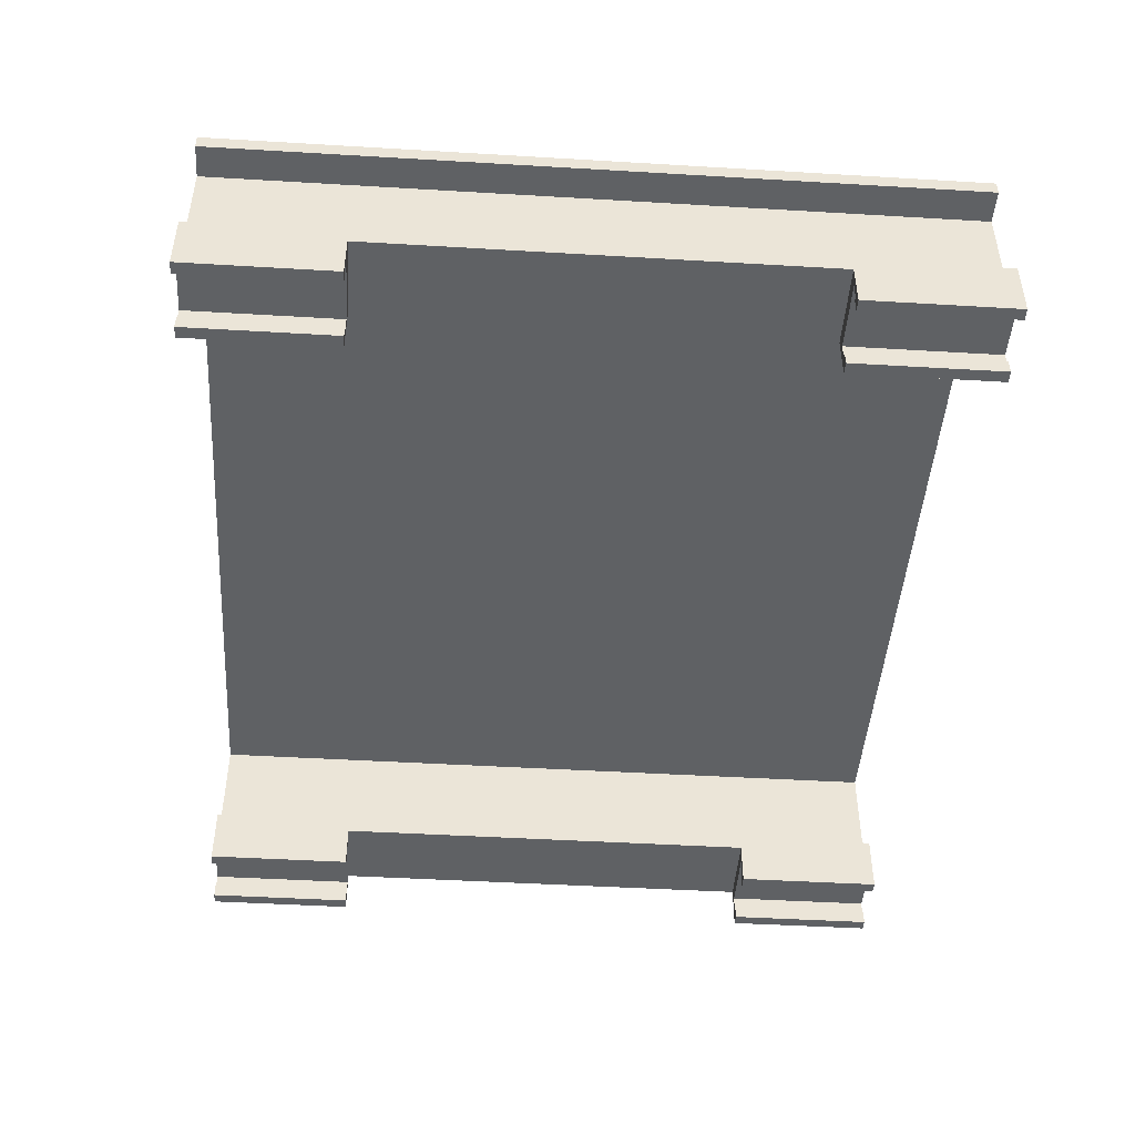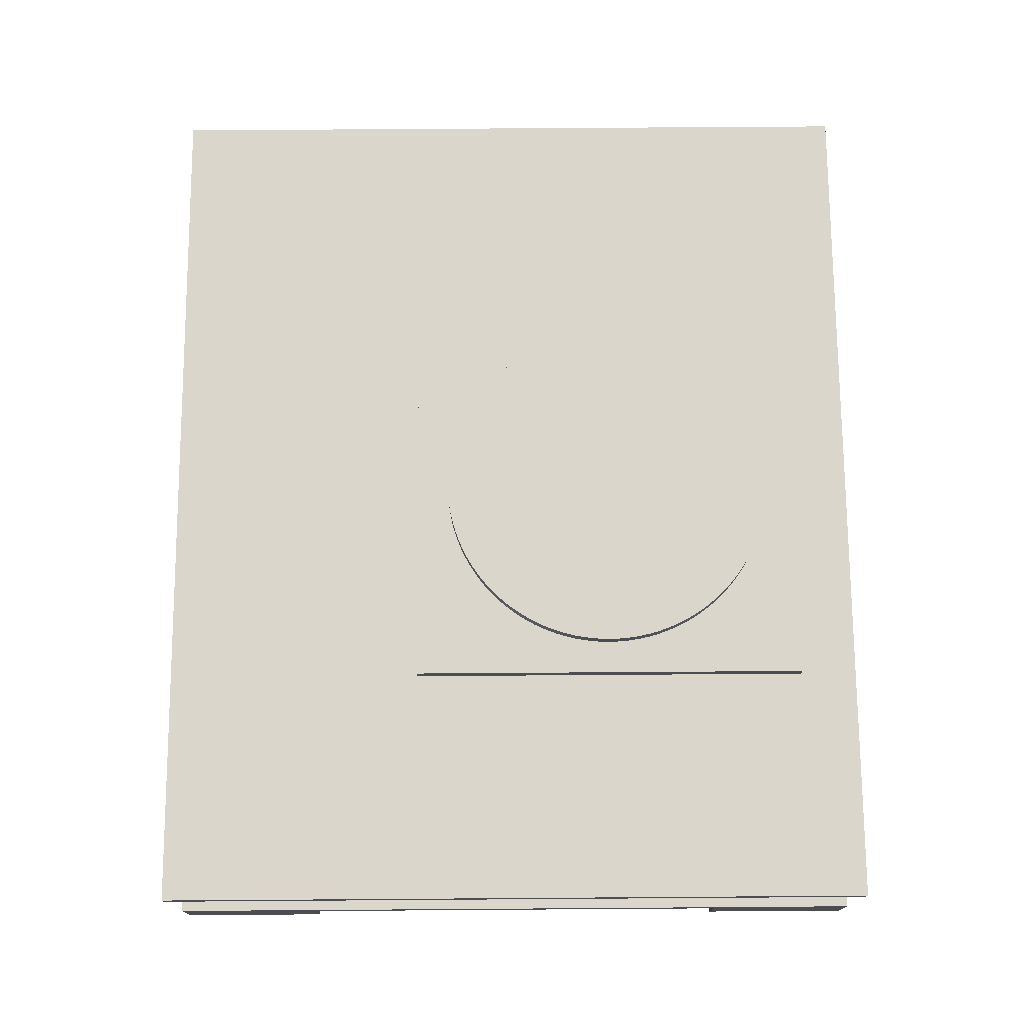
<metadata>
{"format":"obj","ext":"obj","renderer":"f3d","projection":"perspective","resolution":1024,"background":"white","views":[{"elev":-46.1,"azim":86.1,"up":"+Y"},{"elev":74.0,"azim":89.6,"up":"+Y"}]}
</metadata>
<code>
g Sólido1:5
v 0.245 -0.32 -0.08
v 0.245 -0.35 -0.08
v 0.253 -0.35 -0.08
v 0.253 -0.34 -0.08
v 0.25 -0.34 -0.08
v 0.25 -0.33 -0.08
v 0.295 -0.33 -0.08
v 0.295 -0.34 -0.08
v 0.292 -0.34 -0.08
v 0.292 -0.35 -0.08
v 0.3 -0.35 -0.08
v 0.3 -0.32 -0.08
v 0.245 -0.32 0.22
v 0.3 -0.32 0.22
v 0.245 -0.35 0.22
v 0.3 -0.35 0.22
v 0.292 -0.35 0.22
v 0.292 -0.34 0.22
v 0.295 -0.34 0.22
v 0.295 -0.33 0.22
v 0.25 -0.33 0.22
v 0.25 -0.34 0.22
v 0.253 -0.34 0.22
v 0.253 -0.35 0.22
v -0.292 -0.34 0.22
v -0.292 -0.35 0.22
v -0.3 -0.35 0.22
v -0.3 -0.32 0.22
v -0.245 -0.32 0.22
v -0.245 -0.35 0.22
v -0.253 -0.35 0.22
v -0.253 -0.34 0.22
v -0.25 -0.34 0.22
v -0.25 -0.33 0.22
v -0.295 -0.33 0.22
v -0.295 -0.34 0.22
v -0.245 -0.32 -0.08
v -0.3 -0.32 -0.08
v -0.292 -0.35 -0.08
v -0.292 -0.34 -0.08
v -0.295 -0.34 -0.08
v -0.295 -0.33 -0.08
v -0.25 -0.33 -0.08
v -0.25 -0.34 -0.08
v -0.253 -0.34 -0.08
v -0.253 -0.35 -0.08
v -0.245 -0.35 -0.08
v -0.3 -0.35 -0.08
v -0.3 -0.35 0.32
v -0.3 -0.31 0.32
v -0.3 -0.31 -0.18
v -0.3 -0.35 -0.18
v -0.292 -0.35 0.32
v -0.292 -0.34 0.32
v -0.295 -0.34 0.32
v -0.295 -0.33 0.32
v -0.25 -0.33 0.32
v -0.25 -0.34 0.32
v -0.253 -0.34 0.32
v -0.253 -0.35 0.32
v -0.245 -0.35 0.32
v 0.245 -0.35 0.32
v 0.245 -0.31 0.32
v 0.245 -0.31 -0.18
v 0.245 -0.35 -0.18
v 0.253 -0.35 0.32
v 0.253 -0.34 0.32
v 0.25 -0.34 0.32
v 0.25 -0.33 0.32
v 0.295 -0.33 0.32
v 0.295 -0.34 0.32
v 0.292 -0.34 0.32
v 0.292 -0.35 0.32
v 0.3 -0.35 0.32
v 0 -0.2 0.1175
v -0.006099 -0.2 0.1173
v -0.01218 -0.2 0.1169
v -0.01823 -0.2 0.1161
v -0.02423 -0.2 0.115
v -0.03017 -0.2 0.1136
v -0.03602 -0.2 0.1118
v -0.04178 -0.2 0.1098
v -0.04742 -0.2 0.1075
v -0.05294 -0.2 0.1049
v -0.05831 -0.2 0.102
v -0.06352 -0.2 0.09885
v -0.06857 -0.2 0.09542
v -0.07343 -0.2 0.09173
v -0.07809 -0.2 0.08779
v -0.08254 -0.2 0.08362
v -0.08677 -0.2 0.07923
v -0.09077 -0.2 0.07462
v -0.09452 -0.2 0.0698
v -0.09801 -0.2 0.0648
v -0.1012 -0.2 0.05963
v -0.1042 -0.2 0.05429
v -0.1069 -0.2 0.04881
v -0.1093 -0.2 0.0432
v -0.1114 -0.2 0.03747
v -0.1132 -0.2 0.03164
v -0.1147 -0.2 0.02572
v -0.1158 -0.2 0.01974
v -0.1167 -0.2 0.0137
v -0.1173 -0.2 0.007621
v -0.1175 -0.2 0.001525
v -0.1174 -0.2 -0.004575
v -0.117 -0.2 -0.01066
v -0.1163 -0.2 -0.01672
v -0.1153 -0.2 -0.02274
v -0.1139 -0.2 -0.02869
v -0.1123 -0.2 -0.03456
v -0.1104 -0.2 -0.04035
v -0.1081 -0.2 -0.04602
v -0.1056 -0.2 -0.05157
v -0.1028 -0.2 -0.05698
v -0.09966 -0.2 -0.06224
v -0.0963 -0.2 -0.06733
v -0.09267 -0.2 -0.07223
v -0.0888 -0.2 -0.07695
v -0.08469 -0.2 -0.08145
v -0.08034 -0.2 -0.08574
v -0.07579 -0.2 -0.08979
v -0.07102 -0.2 -0.0936
v -0.06607 -0.2 -0.09717
v -0.06094 -0.2 -0.1005
v -0.05564 -0.2 -0.1035
v -0.05019 -0.2 -0.1062
v -0.04461 -0.2 -0.1087
v -0.03891 -0.2 -0.1109
v -0.0331 -0.2 -0.1127
v -0.02721 -0.2 -0.1143
v -0.02124 -0.2 -0.1156
v -0.01521 -0.2 -0.1165
v -0.009143 -0.2 -0.1171
v -0.00305 -0.2 -0.1175
v 0.00305 -0.2 -0.1175
v 0.009143 -0.2 -0.1171
v 0.01521 -0.2 -0.1165
v 0.02124 -0.2 -0.1156
v 0.02721 -0.2 -0.1143
v 0.0331 -0.2 -0.1127
v 0.03891 -0.2 -0.1109
v 0.04461 -0.2 -0.1087
v 0.05019 -0.2 -0.1062
v 0.05564 -0.2 -0.1035
v 0.06094 -0.2 -0.1005
v 0.06607 -0.2 -0.09717
v 0.07102 -0.2 -0.0936
v 0.07579 -0.2 -0.08979
v 0.08034 -0.2 -0.08574
v 0.08469 -0.2 -0.08145
v 0.0888 -0.2 -0.07695
v 0.09267 -0.2 -0.07223
v 0.0963 -0.2 -0.06733
v 0.09966 -0.2 -0.06224
v 0.1028 -0.2 -0.05698
v 0.1056 -0.2 -0.05157
v 0.1081 -0.2 -0.04602
v 0.1104 -0.2 -0.04035
v 0.1123 -0.2 -0.03456
v 0.1139 -0.2 -0.02869
v 0.1153 -0.2 -0.02274
v 0.1163 -0.2 -0.01672
v 0.117 -0.2 -0.01066
v 0.1174 -0.2 -0.004575
v 0.1175 -0.2 0.001525
v 0.1173 -0.2 0.007621
v 0.1167 -0.2 0.0137
v 0.1158 -0.2 0.01974
v 0.1147 -0.2 0.02572
v 0.1132 -0.2 0.03164
v 0.1114 -0.2 0.03747
v 0.1093 -0.2 0.0432
v 0.1069 -0.2 0.04881
v 0.1042 -0.2 0.05429
v 0.1012 -0.2 0.05963
v 0.09801 -0.2 0.0648
v 0.09452 -0.2 0.0698
v 0.09077 -0.2 0.07462
v 0.08677 -0.2 0.07923
v 0.08254 -0.2 0.08362
v 0.07809 -0.2 0.08779
v 0.07343 -0.2 0.09173
v 0.06857 -0.2 0.09542
v 0.06352 -0.2 0.09885
v 0.05831 -0.2 0.102
v 0.05294 -0.2 0.1049
v 0.04742 -0.2 0.1075
v 0.04178 -0.2 0.1098
v 0.03602 -0.2 0.1118
v 0.03017 -0.2 0.1136
v 0.02423 -0.2 0.115
v 0.01823 -0.2 0.1161
v 0.01218 -0.2 0.1169
v 0.006099 -0.2 0.1173
v 0 -0.21 0.1175
v 0.006099 -0.21 0.1173
v 0.01218 -0.21 0.1169
v 0.01823 -0.21 0.1161
v 0.02423 -0.21 0.115
v 0.03017 -0.21 0.1136
v 0.03602 -0.21 0.1118
v 0.04178 -0.21 0.1098
v 0.04742 -0.21 0.1075
v 0.05294 -0.21 0.1049
v 0.05831 -0.21 0.102
v 0.06352 -0.21 0.09885
v 0.06857 -0.21 0.09542
v 0.07343 -0.21 0.09173
v 0.07809 -0.21 0.08779
v 0.08254 -0.21 0.08362
v 0.08677 -0.21 0.07923
v 0.09077 -0.21 0.07462
v 0.09452 -0.21 0.0698
v 0.09801 -0.21 0.0648
v 0.1012 -0.21 0.05963
v 0.1042 -0.21 0.05429
v 0.1069 -0.21 0.04881
v 0.1093 -0.21 0.0432
v 0.1114 -0.21 0.03747
v 0.1132 -0.21 0.03164
v 0.1147 -0.21 0.02572
v 0.1158 -0.21 0.01974
v 0.1167 -0.21 0.0137
v 0.1173 -0.21 0.007621
v 0.1175 -0.21 0.001525
v 0.1174 -0.21 -0.004575
v 0.117 -0.21 -0.01066
v 0.1163 -0.21 -0.01672
v 0.1153 -0.21 -0.02274
v 0.1139 -0.21 -0.02869
v 0.1123 -0.21 -0.03456
v 0.1104 -0.21 -0.04035
v 0.1081 -0.21 -0.04602
v 0.1056 -0.21 -0.05157
v 0.1028 -0.21 -0.05698
v 0.09966 -0.21 -0.06224
v 0.0963 -0.21 -0.06733
v 0.09267 -0.21 -0.07223
v 0.0888 -0.21 -0.07695
v 0.08469 -0.21 -0.08145
v 0.08034 -0.21 -0.08574
v 0.07579 -0.21 -0.08979
v 0.07102 -0.21 -0.0936
v 0.06607 -0.21 -0.09717
v 0.06094 -0.21 -0.1005
v 0.05564 -0.21 -0.1035
v 0.05019 -0.21 -0.1062
v 0.04461 -0.21 -0.1087
v 0.03891 -0.21 -0.1109
v 0.0331 -0.21 -0.1127
v 0.02721 -0.21 -0.1143
v 0.02124 -0.21 -0.1156
v 0.01521 -0.21 -0.1165
v 0.009143 -0.21 -0.1171
v 0.00305 -0.21 -0.1175
v -0.00305 -0.21 -0.1175
v -0.009143 -0.21 -0.1171
v -0.01521 -0.21 -0.1165
v -0.02124 -0.21 -0.1156
v -0.02721 -0.21 -0.1143
v -0.0331 -0.21 -0.1127
v -0.03891 -0.21 -0.1109
v -0.04461 -0.21 -0.1087
v -0.05019 -0.21 -0.1062
v -0.05564 -0.21 -0.1035
v -0.06094 -0.21 -0.1005
v -0.06607 -0.21 -0.09717
v -0.07102 -0.21 -0.0936
v -0.07579 -0.21 -0.08979
v -0.08034 -0.21 -0.08574
v -0.08469 -0.21 -0.08145
v -0.0888 -0.21 -0.07695
v -0.09267 -0.21 -0.07223
v -0.0963 -0.21 -0.06733
v -0.09966 -0.21 -0.06224
v -0.1028 -0.21 -0.05698
v -0.1056 -0.21 -0.05157
v -0.1081 -0.21 -0.04602
v -0.1104 -0.21 -0.04035
v -0.1123 -0.21 -0.03456
v -0.1139 -0.21 -0.02869
v -0.1153 -0.21 -0.02274
v -0.1163 -0.21 -0.01672
v -0.117 -0.21 -0.01066
v -0.1174 -0.21 -0.004575
v -0.1175 -0.21 0.001525
v -0.1173 -0.21 0.007621
v -0.1167 -0.21 0.0137
v -0.1158 -0.21 0.01974
v -0.1147 -0.21 0.02572
v -0.1132 -0.21 0.03164
v -0.1114 -0.21 0.03747
v -0.1093 -0.21 0.0432
v -0.1069 -0.21 0.04881
v -0.1042 -0.21 0.05429
v -0.1012 -0.21 0.05963
v -0.09801 -0.21 0.0648
v -0.09452 -0.21 0.0698
v -0.09077 -0.21 0.07462
v -0.08677 -0.21 0.07923
v -0.08254 -0.21 0.08362
v -0.07809 -0.21 0.08779
v -0.07343 -0.21 0.09173
v -0.06857 -0.21 0.09542
v -0.06352 -0.21 0.09885
v -0.05831 -0.21 0.102
v -0.05294 -0.21 0.1049
v -0.04742 -0.21 0.1075
v -0.04178 -0.21 0.1098
v -0.03602 -0.21 0.1118
v -0.03017 -0.21 0.1136
v -0.02423 -0.21 0.115
v -0.01823 -0.21 0.1161
v -0.01218 -0.21 0.1169
v -0.006099 -0.21 0.1173
v 0.14 -0.22 -0.14
v -0.14 -0.22 -0.14
v -0.14 -0.21 -0.14
v 0.14 -0.21 -0.14
v 0.14 -0.22 0.14
v 0.14 -0.21 0.14
v -0.14 -0.22 0.14
v -0.14 -0.21 0.14
v -0.278 -0.31 -0.18
v -0.278 -0.31 0.32
v -0.278 -0.23 -0.18
v -0.278 -0.23 0.32
v -0.3 -0.23 -0.18
v -0.3 -0.23 0.32
v -0.3 -0.22 -0.18
v -0.3 -0.22 0.32
v -0.267 -0.31 -0.18
v -0.267 -0.23 -0.18
v -0.267 -0.23 0.32
v -0.267 -0.31 0.32
v -0.245 -0.31 -0.18
v -0.245 -0.31 0.32
v -0.245 -0.35 -0.18
v -0.253 -0.35 -0.18
v -0.253 -0.34 -0.18
v -0.25 -0.34 -0.18
v -0.25 -0.33 -0.18
v -0.295 -0.33 -0.18
v -0.295 -0.34 -0.18
v -0.292 -0.34 -0.18
v -0.292 -0.35 -0.18
v 0.3 -0.22 -0.18
v 0.3 -0.22 0.32
v 0.3 -0.23 -0.18
v 0.3 -0.23 0.32
v 0.278 -0.23 -0.18
v 0.278 -0.23 0.32
v 0.278 -0.31 -0.18
v 0.278 -0.31 0.32
v 0.3 -0.31 -0.18
v 0.3 -0.31 0.32
v 0.3 -0.35 -0.18
v 0.292 -0.35 -0.18
v 0.292 -0.34 -0.18
v 0.295 -0.34 -0.18
v 0.295 -0.33 -0.18
v 0.25 -0.33 -0.18
v 0.25 -0.34 -0.18
v 0.253 -0.34 -0.18
v 0.253 -0.35 -0.18
v 0.267 -0.31 -0.18
v 0.267 -0.31 0.32
v 0.267 -0.23 -0.18
v 0.267 -0.23 0.32
f 2 6 1
f 1 6 7
f 1 7 12
f 12 7 8
f 12 8 11
f 11 8 10
f 10 8 9
f 6 2 5
f 5 2 3
f 5 3 4
f 13 1 14
f 14 1 12
f 24 15 22
f 22 15 13
f 22 13 21
f 21 13 20
f 20 13 14
f 20 14 16
f 20 16 19
f 19 16 17
f 19 17 18
f 22 23 24
f 25 26 36
f 36 26 27
f 36 27 28
f 29 34 28
f 28 34 35
f 28 35 36
f 29 30 34
f 34 30 33
f 33 30 31
f 33 31 32
f 37 29 38
f 38 29 28
f 40 41 39
f 39 41 48
f 48 41 42
f 48 42 38
f 38 42 43
f 38 43 37
f 37 43 44
f 37 44 47
f 47 44 46
f 46 44 45
f 48 38 52
f 52 38 51
f 51 38 28
f 51 28 50
f 50 28 49
f 49 28 27
f 27 26 49
f 49 26 53
f 26 25 53
f 53 25 54
f 36 55 25
f 25 55 54
f 36 35 55
f 55 35 56
f 35 34 56
f 56 34 57
f 34 33 57
f 57 33 58
f 32 59 33
f 33 59 58
f 32 31 59
f 59 31 60
f 31 30 60
f 60 30 61
f 2 1 65
f 65 1 64
f 64 1 13
f 64 13 63
f 63 13 62
f 62 13 15
f 15 24 62
f 62 24 66
f 24 23 66
f 66 23 67
f 22 68 23
f 23 68 67
f 22 21 68
f 68 21 69
f 21 20 69
f 69 20 70
f 20 19 70
f 70 19 71
f 18 72 19
f 19 72 71
f 18 17 72
f 72 17 73
f 17 16 73
f 73 16 74
f 76 316 75
f 75 316 196
f 75 196 195
f 195 196 197
f 195 197 194
f 194 197 198
f 194 198 193
f 193 198 199
f 193 199 192
f 192 199 200
f 192 200 191
f 191 200 201
f 191 201 190
f 190 201 202
f 190 202 189
f 189 202 203
f 189 203 188
f 188 203 204
f 188 204 187
f 187 204 205
f 187 205 186
f 186 205 206
f 186 206 185
f 185 206 207
f 185 207 184
f 184 207 208
f 184 208 183
f 183 208 209
f 183 209 182
f 182 209 210
f 182 210 181
f 181 210 211
f 181 211 180
f 180 211 212
f 180 212 179
f 179 212 213
f 179 213 178
f 178 213 214
f 178 214 177
f 177 214 215
f 177 215 176
f 176 215 216
f 176 216 175
f 175 216 217
f 175 217 174
f 174 217 218
f 174 218 173
f 173 218 219
f 173 219 172
f 172 219 220
f 172 220 171
f 171 220 221
f 171 221 170
f 170 221 222
f 170 222 169
f 169 222 223
f 169 223 168
f 168 223 224
f 168 224 167
f 167 224 225
f 167 225 166
f 166 225 226
f 166 226 165
f 165 226 227
f 165 227 164
f 164 227 228
f 164 228 163
f 163 228 229
f 163 229 162
f 162 229 230
f 162 230 161
f 161 230 231
f 161 231 160
f 160 231 232
f 160 232 159
f 159 232 233
f 159 233 158
f 158 233 234
f 158 234 157
f 157 234 235
f 157 235 156
f 156 235 236
f 156 236 155
f 155 236 237
f 155 237 154
f 154 237 238
f 154 238 153
f 153 238 239
f 153 239 152
f 152 239 240
f 152 240 151
f 151 240 241
f 151 241 150
f 150 241 242
f 150 242 149
f 149 242 243
f 149 243 148
f 148 243 244
f 148 244 147
f 147 244 245
f 147 245 146
f 146 245 246
f 146 246 145
f 145 246 247
f 145 247 144
f 144 247 248
f 144 248 143
f 143 248 249
f 143 249 142
f 142 249 250
f 142 250 141
f 141 250 251
f 141 251 140
f 140 251 252
f 140 252 139
f 139 252 253
f 139 253 138
f 138 253 254
f 138 254 137
f 137 254 255
f 137 255 136
f 136 255 256
f 136 256 135
f 135 256 257
f 135 257 134
f 134 257 258
f 134 258 133
f 133 258 259
f 133 259 132
f 132 259 260
f 132 260 131
f 131 260 261
f 131 261 130
f 130 261 262
f 130 262 129
f 129 262 263
f 129 263 128
f 128 263 264
f 128 264 127
f 127 264 265
f 127 265 126
f 126 265 266
f 126 266 125
f 125 266 267
f 125 267 124
f 124 267 268
f 124 268 123
f 123 268 269
f 123 269 122
f 122 269 270
f 122 270 121
f 121 270 271
f 121 271 120
f 120 271 272
f 120 272 119
f 119 272 273
f 119 273 118
f 118 273 274
f 118 274 117
f 117 274 275
f 117 275 116
f 116 275 276
f 116 276 115
f 115 276 277
f 115 277 114
f 114 277 278
f 114 278 113
f 113 278 279
f 113 279 112
f 112 279 280
f 112 280 111
f 111 280 281
f 111 281 110
f 110 281 282
f 110 282 109
f 109 282 283
f 109 283 108
f 108 283 284
f 108 284 107
f 107 284 285
f 107 285 106
f 106 285 286
f 106 286 105
f 105 286 287
f 105 287 104
f 104 287 288
f 104 288 103
f 103 288 289
f 103 289 102
f 102 289 290
f 102 290 101
f 101 290 291
f 101 291 100
f 100 291 292
f 100 292 99
f 99 292 293
f 99 293 98
f 98 293 294
f 98 294 97
f 97 294 295
f 97 295 96
f 96 295 296
f 96 296 95
f 95 296 297
f 95 297 94
f 94 297 298
f 94 298 93
f 93 298 299
f 93 299 92
f 92 299 300
f 92 300 91
f 91 300 301
f 91 301 90
f 90 301 302
f 90 302 89
f 89 302 303
f 89 303 88
f 88 303 304
f 88 304 87
f 87 304 305
f 87 305 86
f 86 305 306
f 86 306 85
f 85 306 307
f 85 307 84
f 84 307 308
f 84 308 83
f 83 308 309
f 83 309 82
f 82 309 310
f 82 310 81
f 81 310 311
f 81 311 80
f 80 311 312
f 80 312 79
f 79 312 313
f 79 313 78
f 78 313 314
f 78 314 77
f 77 314 315
f 77 315 76
f 76 315 316
f 75 195 76
f 76 195 77
f 77 195 194
f 77 194 78
f 78 194 193
f 78 193 79
f 79 193 192
f 79 192 80
f 80 192 191
f 80 191 81
f 81 191 190
f 81 190 82
f 82 190 189
f 82 189 83
f 83 189 188
f 83 188 84
f 84 188 187
f 84 187 85
f 85 187 186
f 85 186 86
f 86 186 185
f 86 185 87
f 87 185 184
f 87 184 88
f 88 184 183
f 88 183 89
f 89 183 182
f 89 182 90
f 90 182 181
f 90 181 91
f 91 181 180
f 91 180 92
f 92 180 179
f 92 179 93
f 93 179 178
f 93 178 94
f 94 178 177
f 94 177 95
f 95 177 176
f 95 176 96
f 96 176 175
f 96 175 97
f 97 175 174
f 97 174 98
f 98 174 173
f 98 173 99
f 99 173 172
f 99 172 100
f 100 172 171
f 100 171 101
f 101 171 170
f 101 170 102
f 102 170 169
f 102 169 103
f 103 169 168
f 103 168 104
f 104 168 167
f 104 167 105
f 105 167 166
f 105 166 106
f 106 166 165
f 106 165 107
f 107 165 164
f 107 164 108
f 108 164 163
f 108 163 109
f 109 163 162
f 109 162 110
f 110 162 161
f 110 161 111
f 111 161 160
f 111 160 112
f 112 160 159
f 112 159 113
f 113 159 158
f 113 158 114
f 114 158 157
f 114 157 115
f 115 157 156
f 115 156 116
f 116 156 155
f 116 155 117
f 117 155 154
f 117 154 118
f 118 154 153
f 118 153 119
f 119 153 152
f 119 152 120
f 120 152 151
f 120 151 121
f 121 151 150
f 121 150 122
f 122 150 149
f 122 149 123
f 123 149 148
f 123 148 124
f 124 148 147
f 124 147 125
f 125 147 146
f 125 146 126
f 126 146 145
f 126 145 127
f 127 145 144
f 127 144 128
f 128 144 143
f 128 143 129
f 129 143 142
f 129 142 130
f 130 142 141
f 130 141 131
f 131 141 140
f 131 140 132
f 132 140 139
f 132 139 133
f 133 139 138
f 133 138 134
f 134 138 137
f 134 137 135
f 135 137 136
f 317 318 320
f 320 318 319
f 321 317 322
f 322 317 320
f 323 321 324
f 324 321 322
f 318 323 319
f 319 323 324
f 316 324 196
f 196 324 322
f 196 322 197
f 197 322 198
f 198 322 199
f 199 322 200
f 200 322 201
f 201 322 202
f 202 322 203
f 203 322 204
f 204 322 205
f 205 322 206
f 206 322 207
f 207 322 208
f 208 322 209
f 209 322 210
f 210 322 211
f 211 322 212
f 212 322 213
f 213 322 214
f 214 322 215
f 215 322 216
f 216 322 217
f 217 322 218
f 218 322 219
f 219 322 220
f 220 322 221
f 221 322 222
f 222 322 223
f 223 322 224
f 224 322 225
f 225 322 226
f 226 322 320
f 226 320 227
f 227 320 228
f 228 320 229
f 229 320 230
f 230 320 231
f 231 320 232
f 232 320 233
f 233 320 234
f 234 320 235
f 235 320 236
f 236 320 237
f 237 320 238
f 238 320 239
f 239 320 240
f 240 320 241
f 241 320 242
f 242 320 243
f 243 320 244
f 244 320 245
f 245 320 246
f 246 320 247
f 247 320 248
f 248 320 249
f 249 320 250
f 250 320 251
f 251 320 252
f 252 320 253
f 253 320 254
f 254 320 255
f 255 320 256
f 256 320 319
f 256 319 257
f 257 319 258
f 258 319 259
f 259 319 260
f 260 319 261
f 261 319 262
f 262 319 263
f 263 319 264
f 264 319 265
f 265 319 266
f 266 319 267
f 267 319 268
f 268 319 269
f 269 319 270
f 270 319 271
f 271 319 272
f 272 319 273
f 273 319 274
f 274 319 275
f 275 319 276
f 276 319 277
f 277 319 278
f 278 319 279
f 279 319 280
f 280 319 281
f 281 319 282
f 282 319 283
f 283 319 284
f 284 319 285
f 285 319 286
f 286 319 287
f 287 319 324
f 287 324 288
f 288 324 289
f 289 324 290
f 290 324 291
f 291 324 292
f 292 324 293
f 293 324 294
f 294 324 295
f 295 324 296
f 296 324 297
f 297 324 298
f 298 324 299
f 299 324 300
f 300 324 301
f 301 324 302
f 302 324 303
f 303 324 304
f 304 324 305
f 305 324 306
f 306 324 307
f 307 324 308
f 308 324 309
f 309 324 310
f 310 324 311
f 311 324 312
f 312 324 313
f 313 324 314
f 314 324 315
f 315 324 316
f 325 51 326
f 326 51 50
f 327 325 328
f 328 325 326
f 329 327 330
f 330 327 328
f 329 330 331
f 331 330 332
f 333 334 336
f 336 334 335
f 337 333 338
f 338 333 336
f 47 339 37
f 37 339 337
f 37 337 29
f 29 337 338
f 29 338 61
f 61 30 29
f 47 46 339
f 339 46 340
f 46 45 340
f 340 45 341
f 44 342 45
f 45 342 341
f 44 43 342
f 342 43 343
f 43 42 343
f 343 42 344
f 42 41 344
f 344 41 345
f 40 346 41
f 41 346 345
f 40 39 346
f 346 39 347
f 39 48 347
f 347 48 52
f 323 318 331
f 331 318 317
f 331 317 348
f 348 317 321
f 348 321 349
f 349 321 323
f 349 323 332
f 332 323 331
f 348 349 350
f 350 349 351
f 352 350 353
f 353 350 351
f 354 352 355
f 355 352 353
f 356 354 357
f 357 354 355
f 11 358 12
f 12 358 356
f 12 356 14
f 14 356 357
f 14 357 74
f 74 16 14
f 11 10 358
f 358 10 359
f 10 9 359
f 359 9 360
f 8 361 9
f 9 361 360
f 8 7 361
f 361 7 362
f 7 6 362
f 362 6 363
f 6 5 363
f 363 5 364
f 4 365 5
f 5 365 364
f 4 3 365
f 365 3 366
f 3 2 366
f 366 2 65
f 367 64 368
f 368 64 63
f 369 367 370
f 370 367 368
f 334 369 335
f 335 369 370
f 370 332 335
f 335 332 328
f 335 328 336
f 336 328 326
f 336 326 57
f 57 326 56
f 56 326 50
f 56 50 49
f 368 355 370
f 370 355 353
f 370 353 349
f 349 353 351
f 63 69 368
f 368 69 70
f 368 70 355
f 355 70 357
f 357 70 74
f 74 70 71
f 74 71 73
f 73 71 72
f 63 62 69
f 69 62 68
f 68 62 66
f 68 66 67
f 349 332 370
f 332 330 328
f 56 49 55
f 55 49 53
f 55 53 54
f 58 61 57
f 57 61 338
f 57 338 336
f 59 60 58
f 58 60 61
f 348 334 331
f 331 334 327
f 331 327 329
f 350 352 348
f 348 352 369
f 348 369 334
f 369 352 367
f 367 352 354
f 367 354 363
f 363 354 362
f 362 354 356
f 362 356 358
f 362 358 361
f 361 358 359
f 361 359 360
f 364 65 363
f 363 65 64
f 363 64 367
f 365 366 364
f 364 366 65
f 327 334 325
f 325 334 333
f 325 333 344
f 344 333 343
f 343 333 337
f 343 337 339
f 343 339 342
f 342 339 340
f 342 340 341
f 345 52 344
f 344 52 51
f 344 51 325
f 346 347 345
f 345 347 52

</code>
